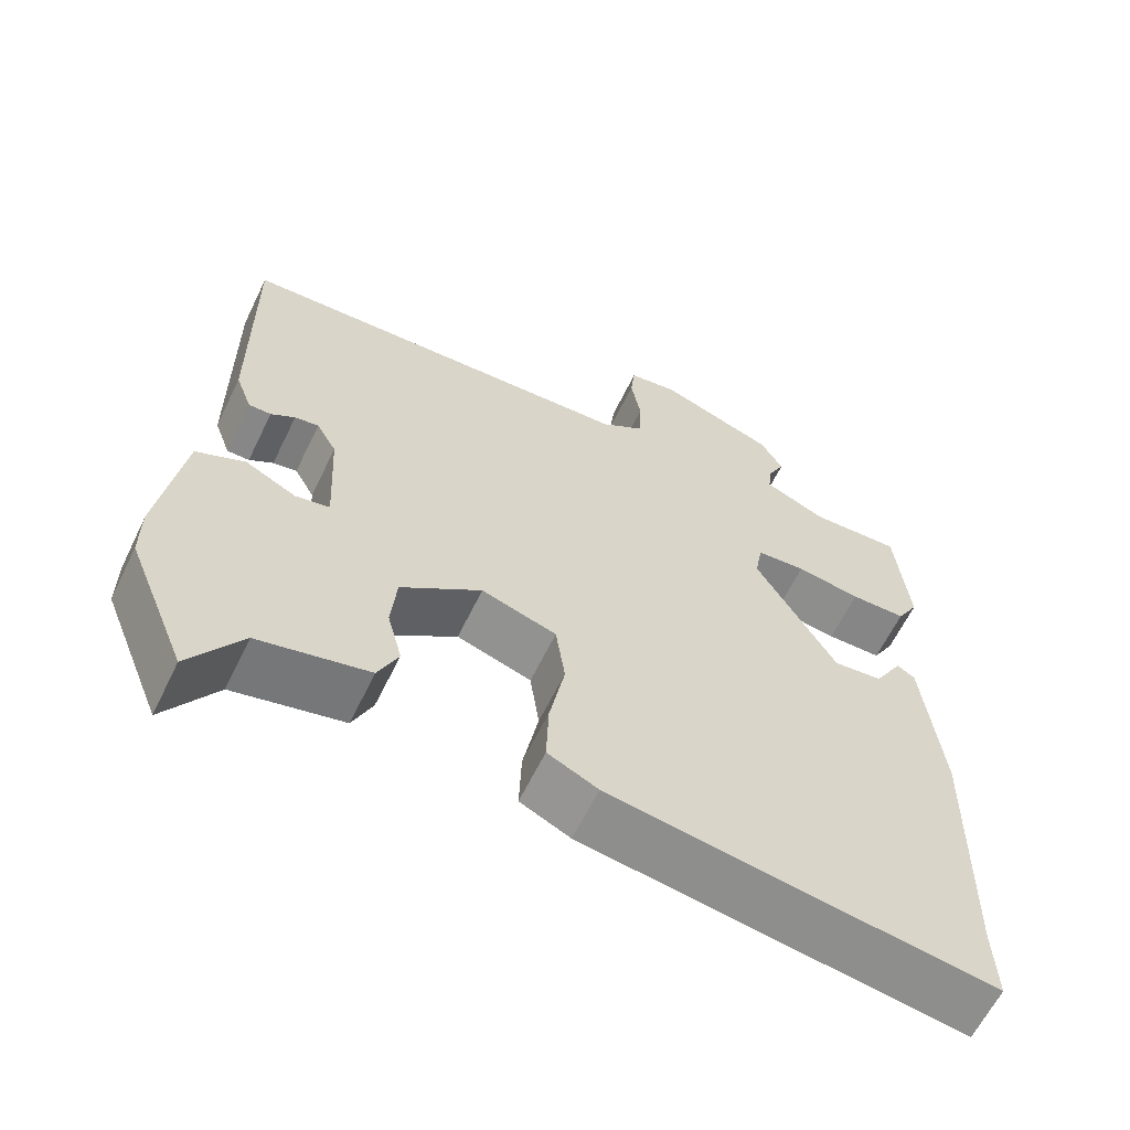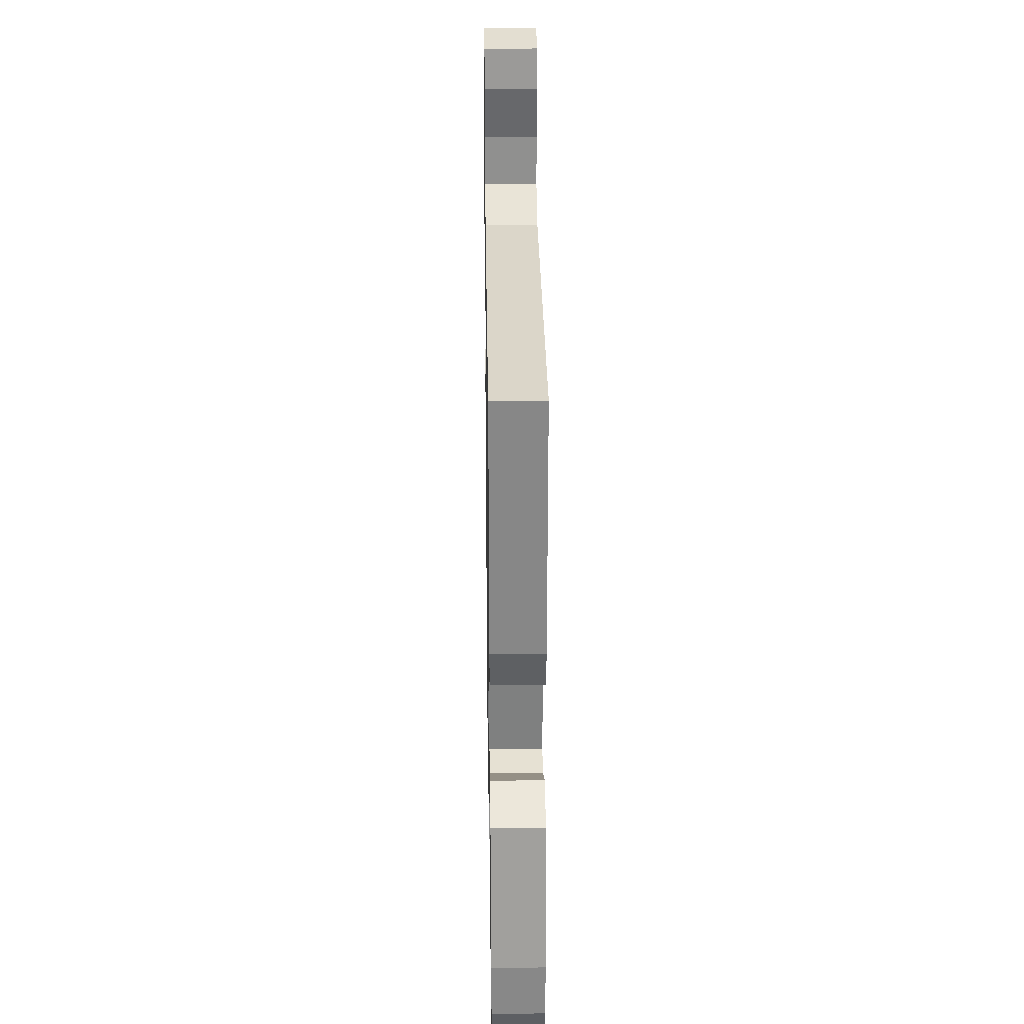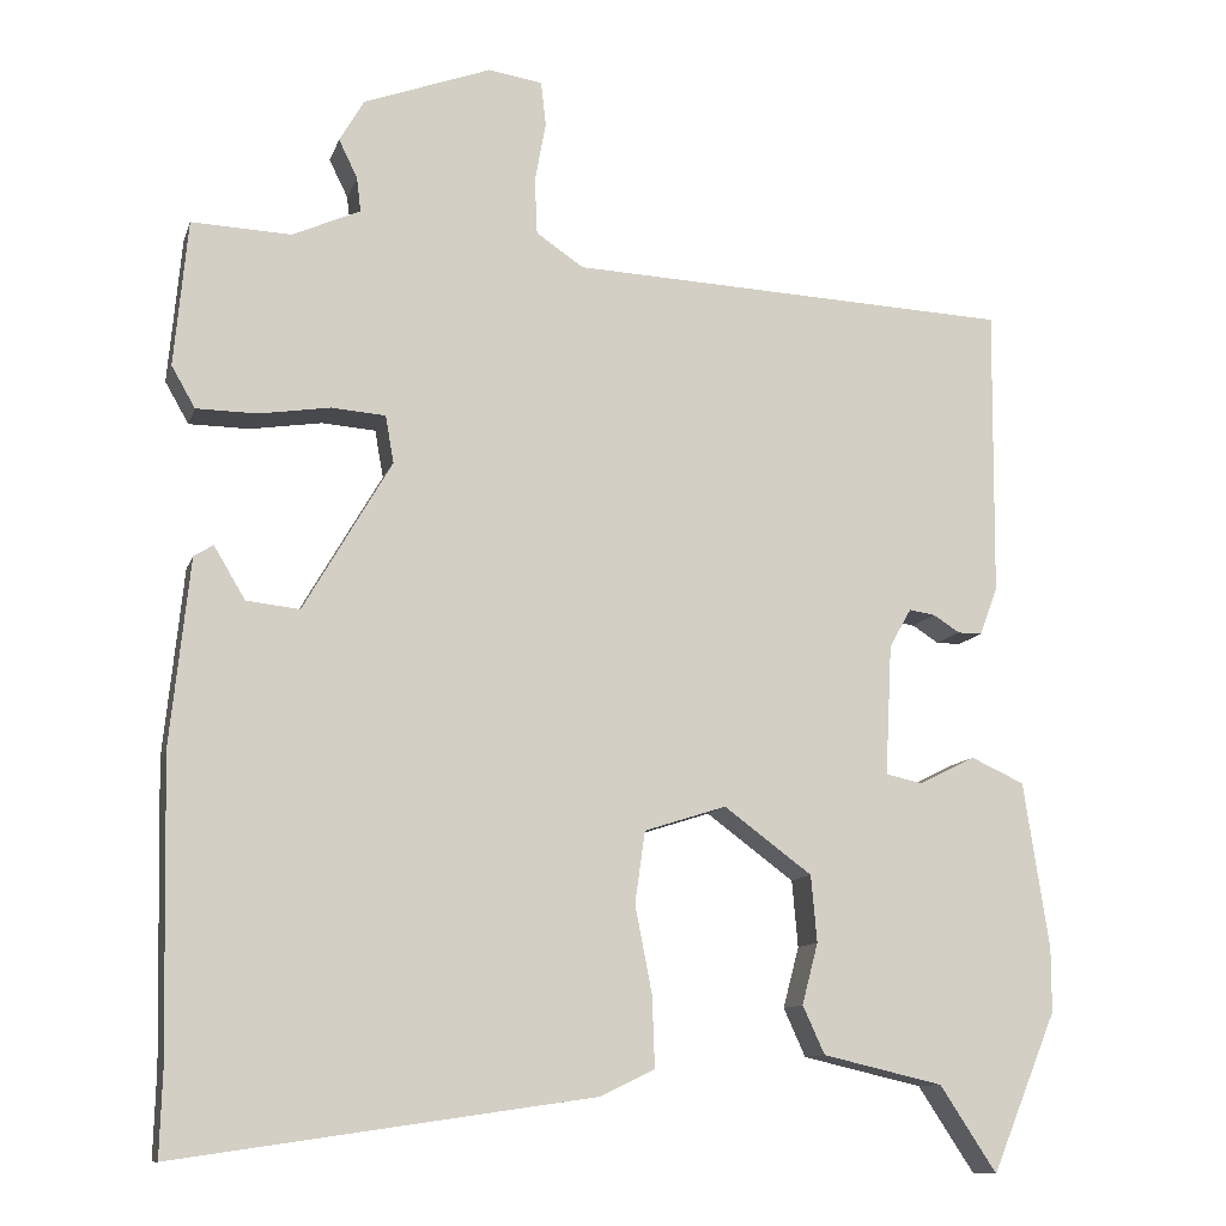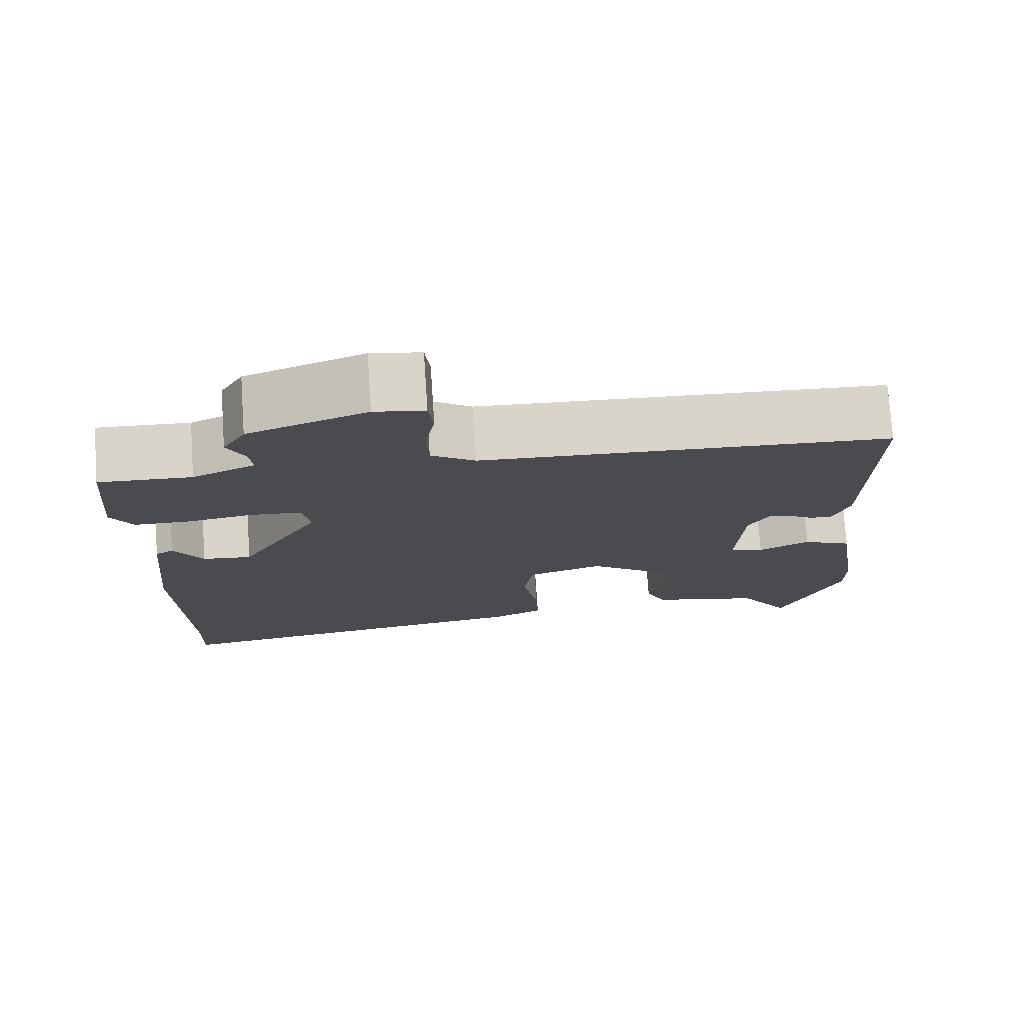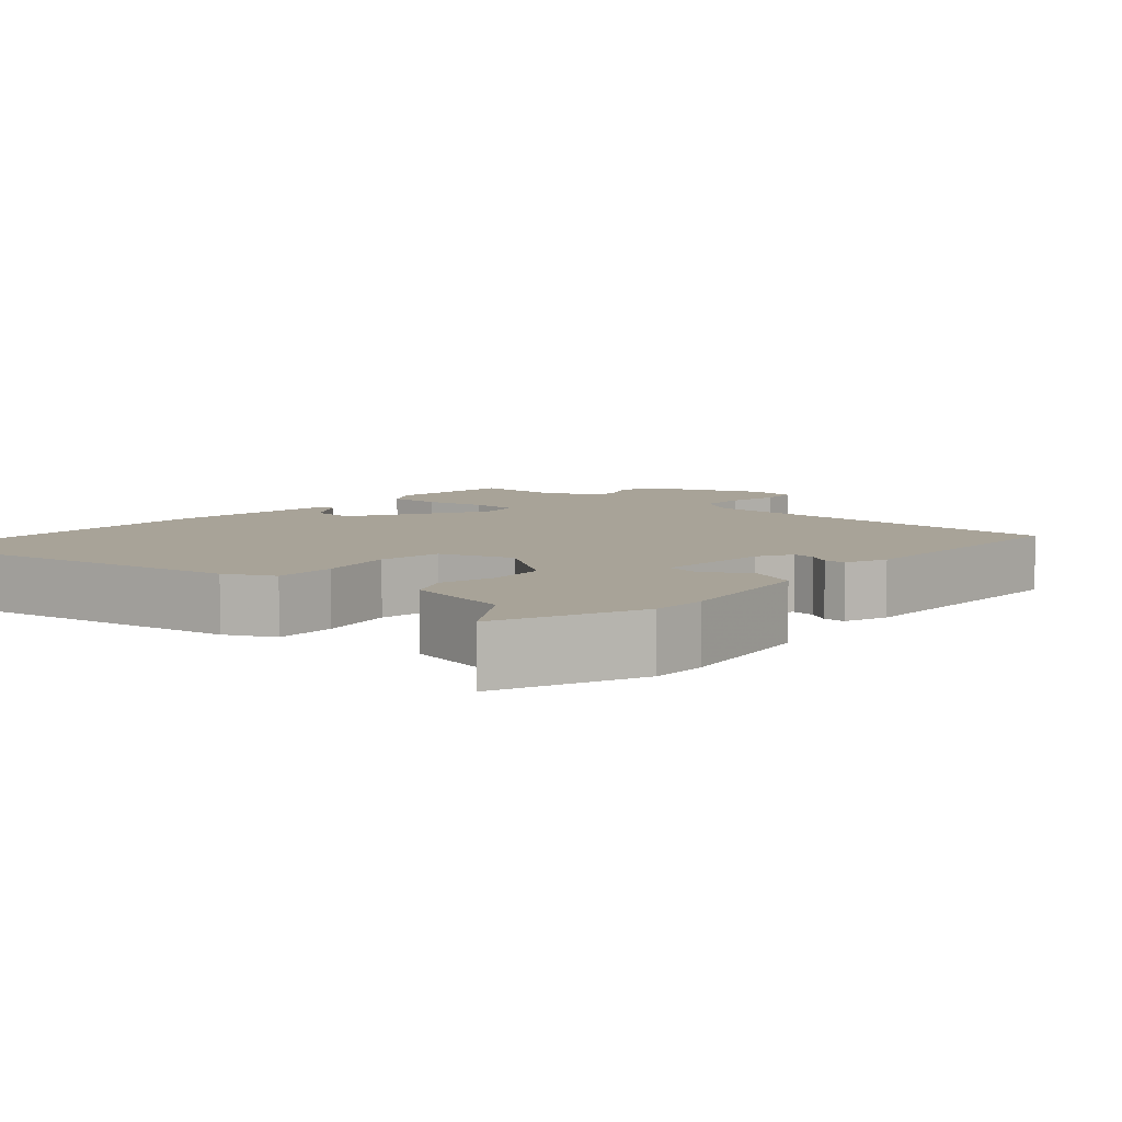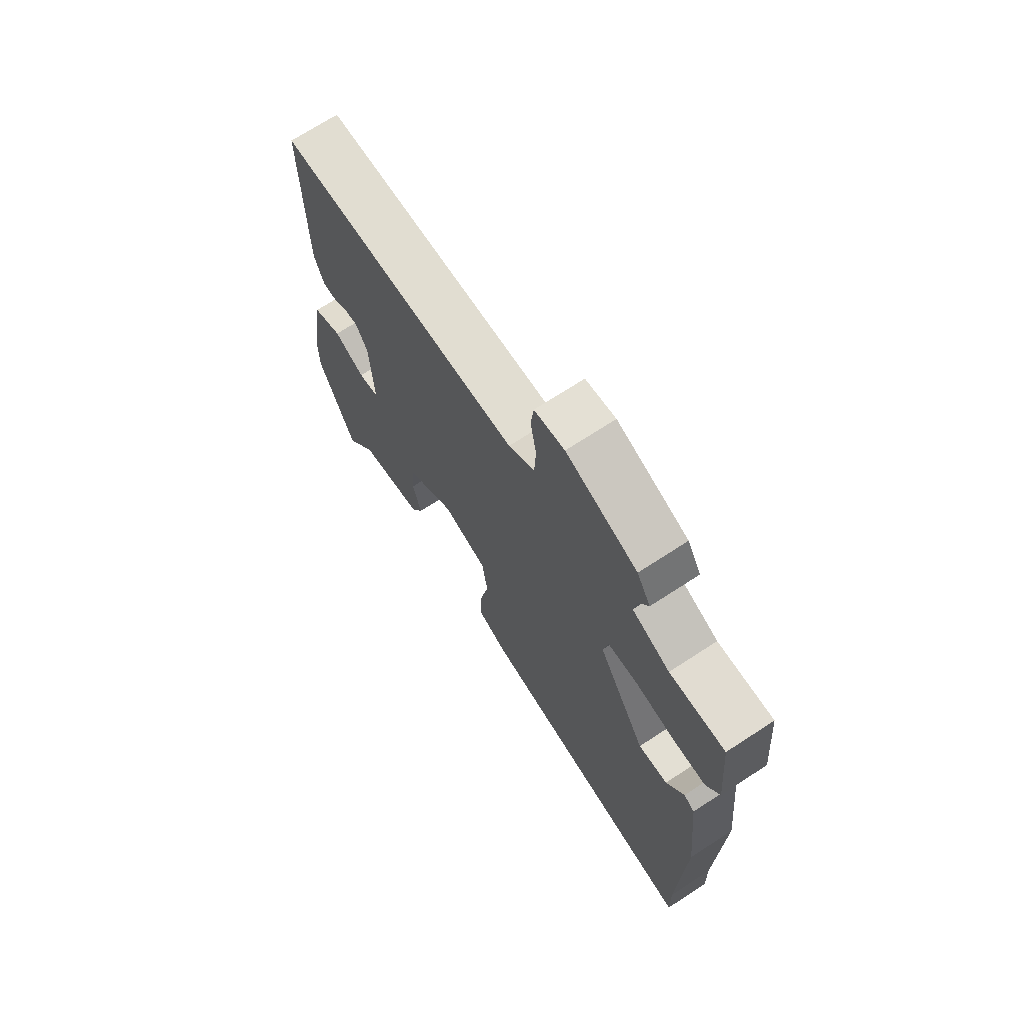
<metadata>
{"format":"obj","ext":"obj","renderer":"f3d","projection":"perspective","resolution":1024,"background":"white","views":[{"elev":-62.4,"azim":-25.9,"up":"+Z"},{"elev":27.2,"azim":-90.9,"up":"+Z"},{"elev":-11.2,"azim":165.2,"up":"+Z"},{"elev":75.9,"azim":176.1,"up":"+Z"},{"elev":6.9,"azim":-139.1,"up":"+Y"},{"elev":70.6,"azim":56.9,"up":"+Z"}]}
</metadata>
<code>
v -0.468 0.07 -0.578
v -0.545 0.07 -0.39
v -0.545 0.07 -0.315
v -0.515 0.07 -0.118
v -0.452 0.07 -0.089
v -0.386 0.07 -0.122
v -0.342 0.07 -0.113
v -0.35 0.07 0.042
v -0.376 0.07 0.088
v -0.407 0.07 0.083
v -0.438 0.07 0.063
v -0.467 0.07 0.063
v -0.488 0.07 0.12
v -0.491 0.07 0.461
v 0.032 0.07 0.485
v 0.088 0.07 0.523
v 0.091 0.07 0.589
v 0.078 0.07 0.66
v 0.084 0.07 0.713
v 0.148 0.07 0.723
v 0.299 0.07 0.667
v 0.328 0.07 0.617
v 0.306 0.07 0.572
v 0.301 0.07 0.531
v 0.381 0.07 0.495
v 0.499 0.07 0.5
v 0.515 0.07 0.327
v 0.487 0.07 0.278
v 0.415 0.07 0.277
v 0.331 0.07 0.29
v 0.267 0.07 0.285
v 0.257 0.07 0.229
v 0.361 0.07 0.051
v 0.424 0.07 0.058
v 0.461 0.07 0.12
v 0.484 0.07 0.106
v 0.507 0.07 -0.115
v 0.499 0.07 -0.462
v 0.502 0.07 -0.564
v 0.01 0.07 -0.492
v -0.055 0.07 -0.461
v -0.052 0.07 -0.377
v -0.032 0.07 -0.274
v -0.044 0.07 -0.189
v -0.141 0.07 -0.158
v -0.245 0.07 -0.235
v -0.252 0.07 -0.314
v -0.233 0.07 -0.386
v -0.259 0.07 -0.443
v -0.401 0.07 -0.476
v -0.468 0 -0.578
v -0.545 0 -0.39
v -0.545 0 -0.315
v -0.515 0 -0.118
v -0.452 0 -0.089
v -0.386 0 -0.122
v -0.342 0 -0.113
v -0.35 0 0.042
v -0.376 0 0.088
v -0.407 0 0.083
v -0.438 0 0.063
v -0.467 0 0.063
v -0.488 0 0.12
v -0.491 0 0.461
v 0.032 0 0.485
v 0.088 0 0.523
v 0.091 0 0.589
v 0.078 0 0.66
v 0.084 0 0.713
v 0.148 0 0.723
v 0.299 0 0.667
v 0.328 0 0.617
v 0.306 0 0.572
v 0.301 0 0.531
v 0.381 0 0.495
v 0.499 0 0.5
v 0.515 0 0.327
v 0.487 0 0.278
v 0.415 0 0.277
v 0.331 0 0.29
v 0.267 0 0.285
v 0.257 0 0.229
v 0.361 0 0.051
v 0.424 0 0.058
v 0.461 0 0.12
v 0.484 0 0.106
v 0.507 0 -0.115
v 0.499 0 -0.462
v 0.502 0 -0.564
v 0.01 0 -0.492
v -0.055 0 -0.461
v -0.052 0 -0.377
v -0.032 0 -0.274
v -0.044 0 -0.189
v -0.141 0 -0.158
v -0.245 0 -0.235
v -0.252 0 -0.314
v -0.233 0 -0.386
v -0.259 0 -0.443
v -0.401 0 -0.476
f 47 48 49 50
f 46 47 50
f 4 5 6
f 3 4 6
f 2 3 6
f 1 2 6
f 50 1 6
f 46 50 6
f 45 46 6 7
f 41 42 43
f 40 41 43
f 39 40 43
f 38 39 43
f 38 43 44
f 36 37 38
f 35 36 38
f 34 35 38
f 33 34 38 44
f 32 33 44 45
f 28 29 30
f 27 28 30
f 26 27 30
f 25 26 30
f 24 25 30 31
f 45 7 8
f 32 45 8
f 31 32 8
f 24 31 8
f 23 24 8
f 21 22 23
f 20 21 23
f 19 20 23
f 18 19 23
f 17 18 23
f 13 14 15
f 12 13 15
f 11 12 15
f 10 11 15
f 9 10 15 16
f 8 9 16
f 23 8 16
f 16 17 23
f 100 99 98 97
f 100 97 96
f 56 55 54
f 56 54 53
f 56 53 52
f 56 52 51
f 56 51 100
f 56 100 96
f 57 56 96 95
f 93 92 91
f 93 91 90
f 93 90 89
f 93 89 88
f 94 93 88
f 88 87 86
f 88 86 85
f 88 85 84
f 94 88 84 83
f 95 94 83 82
f 80 79 78
f 80 78 77
f 80 77 76
f 80 76 75
f 81 80 75 74
f 58 57 95
f 58 95 82
f 58 82 81
f 58 81 74
f 58 74 73
f 73 72 71
f 73 71 70
f 73 70 69
f 73 69 68
f 73 68 67
f 65 64 63
f 65 63 62
f 65 62 61
f 65 61 60
f 66 65 60 59
f 66 59 58
f 66 58 73
f 73 67 66
f 1 51 52 2
f 2 52 53 3
f 3 53 54 4
f 4 54 55 5
f 5 55 56 6
f 6 56 57 7
f 7 57 58 8
f 8 58 59 9
f 9 59 60 10
f 10 60 61 11
f 11 61 62 12
f 12 62 63 13
f 13 63 64 14
f 14 64 65 15
f 15 65 66 16
f 16 66 67 17
f 17 67 68 18
f 18 68 69 19
f 19 69 70 20
f 20 70 71 21
f 21 71 72 22
f 22 72 73 23
f 23 73 74 24
f 24 74 75 25
f 25 75 76 26
f 26 76 77 27
f 27 77 78 28
f 28 78 79 29
f 29 79 80 30
f 30 80 81 31
f 31 81 82 32
f 32 82 83 33
f 33 83 84 34
f 34 84 85 35
f 35 85 86 36
f 36 86 87 37
f 37 87 88 38
f 38 88 89 39
f 39 89 90 40
f 40 90 91 41
f 41 91 92 42
f 42 92 93 43
f 43 93 94 44
f 44 94 95 45
f 45 95 96 46
f 46 96 97 47
f 47 97 98 48
f 48 98 99 49
f 49 99 100 50
f 50 100 51 1

</code>
